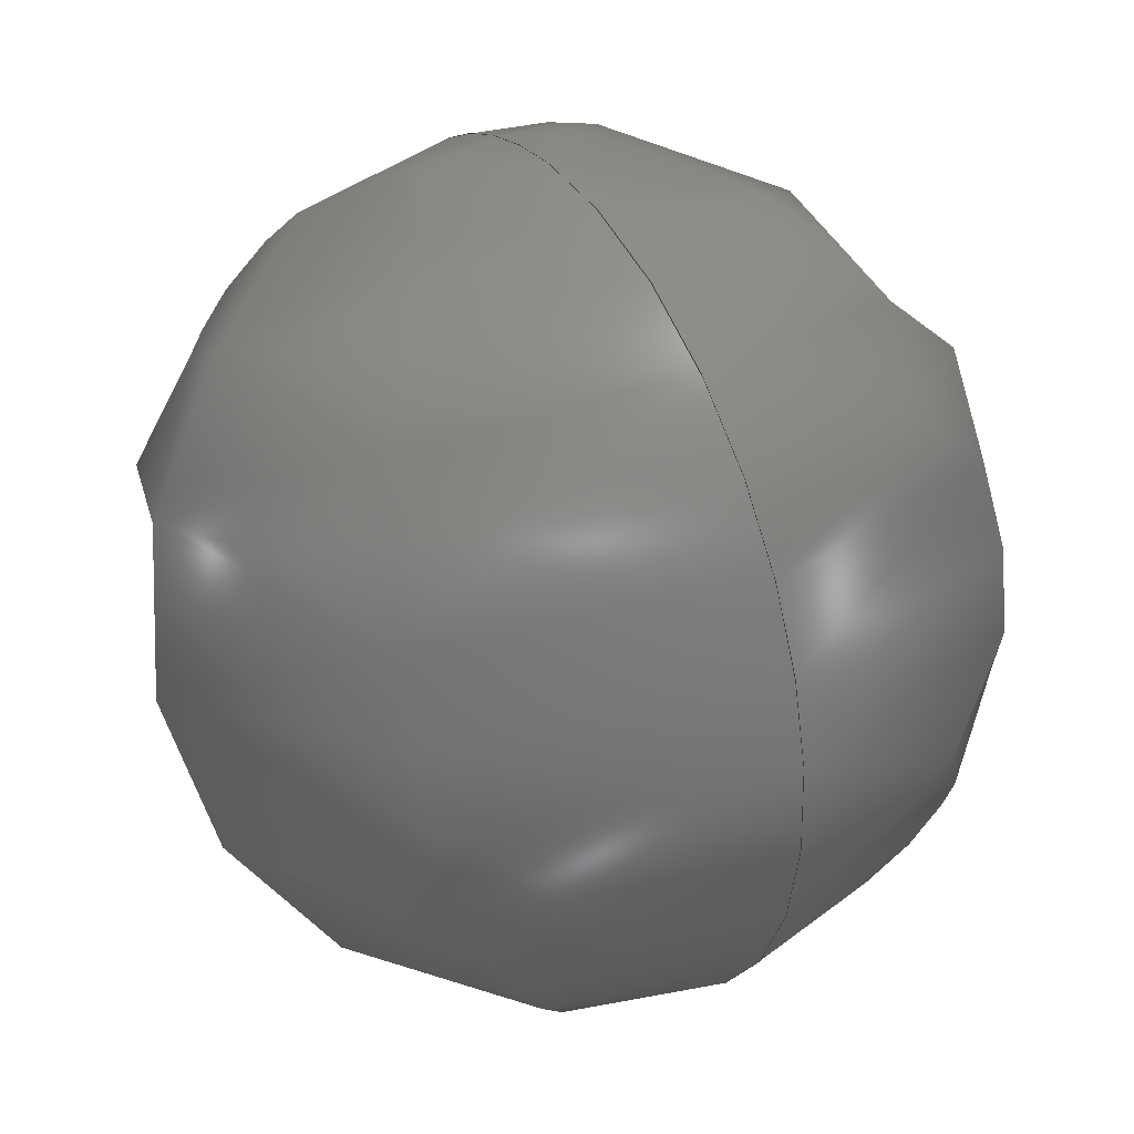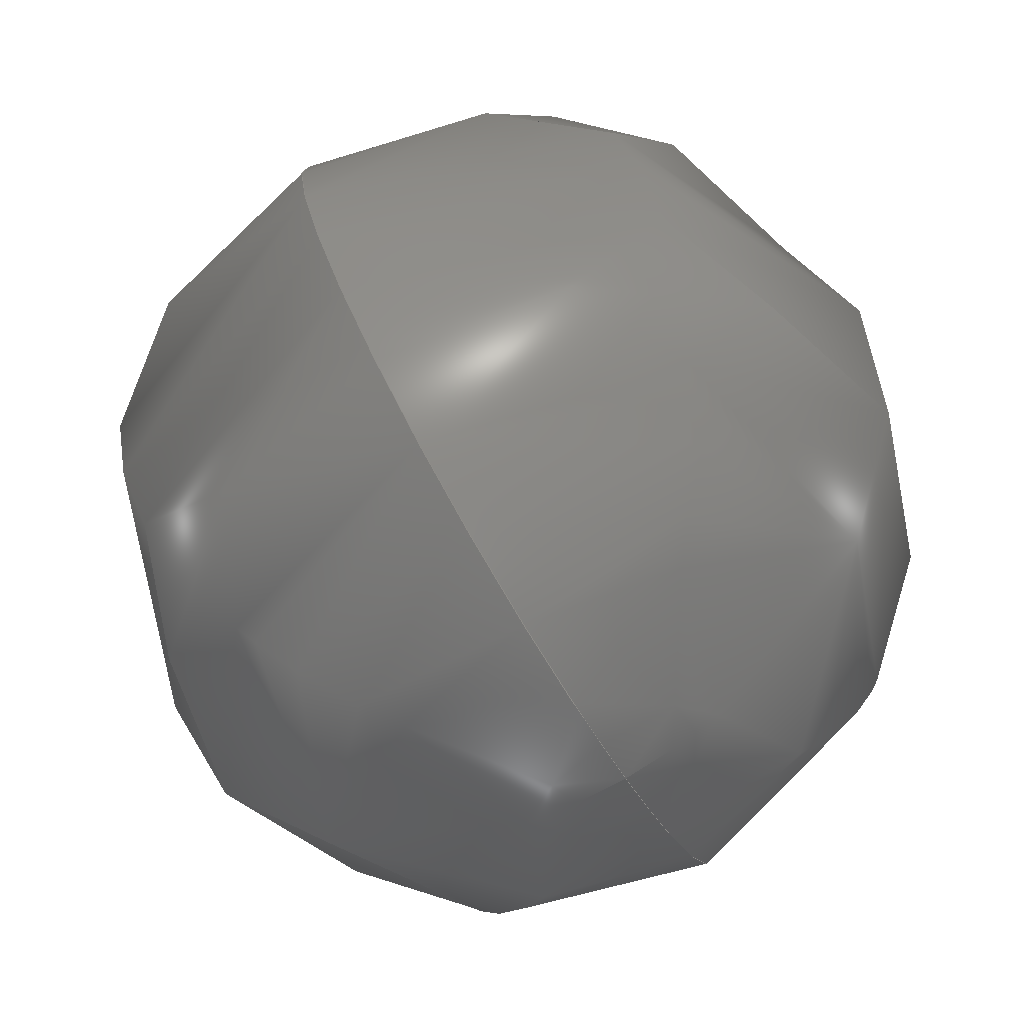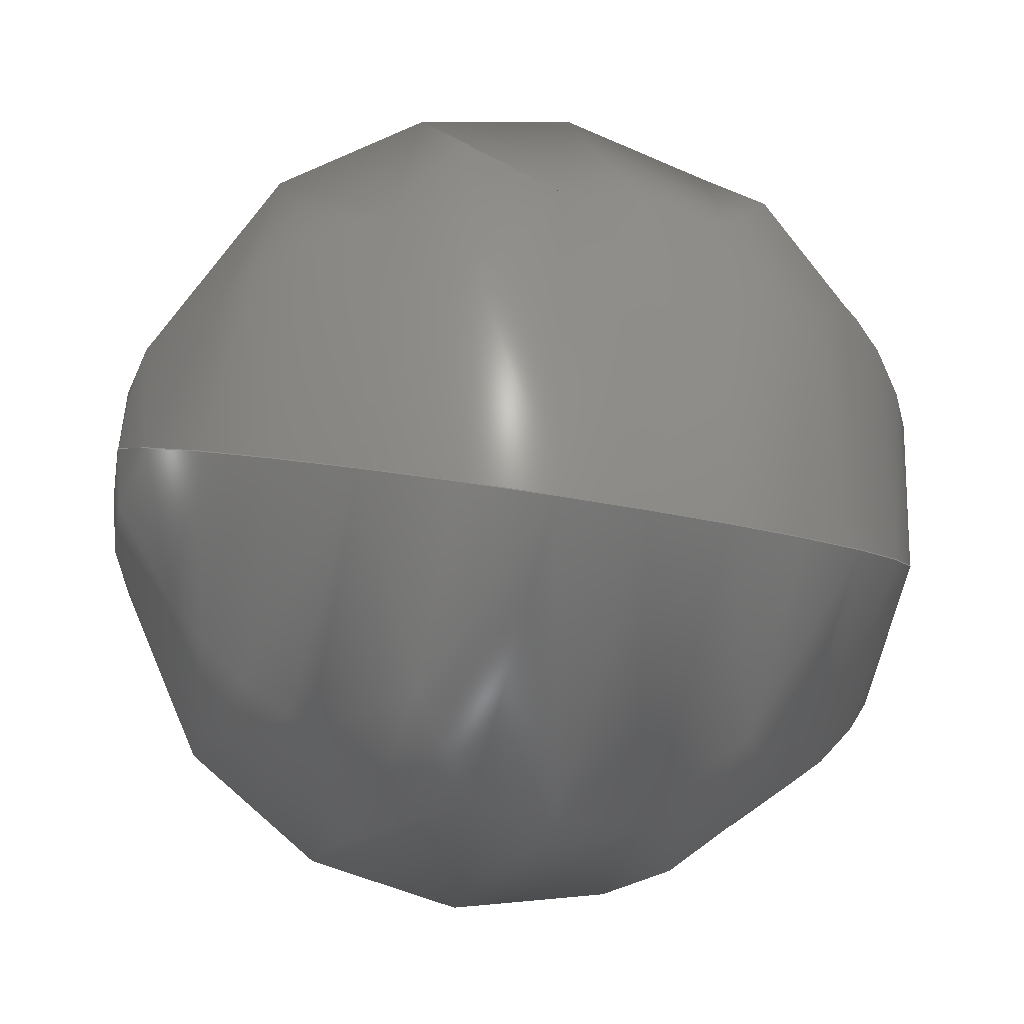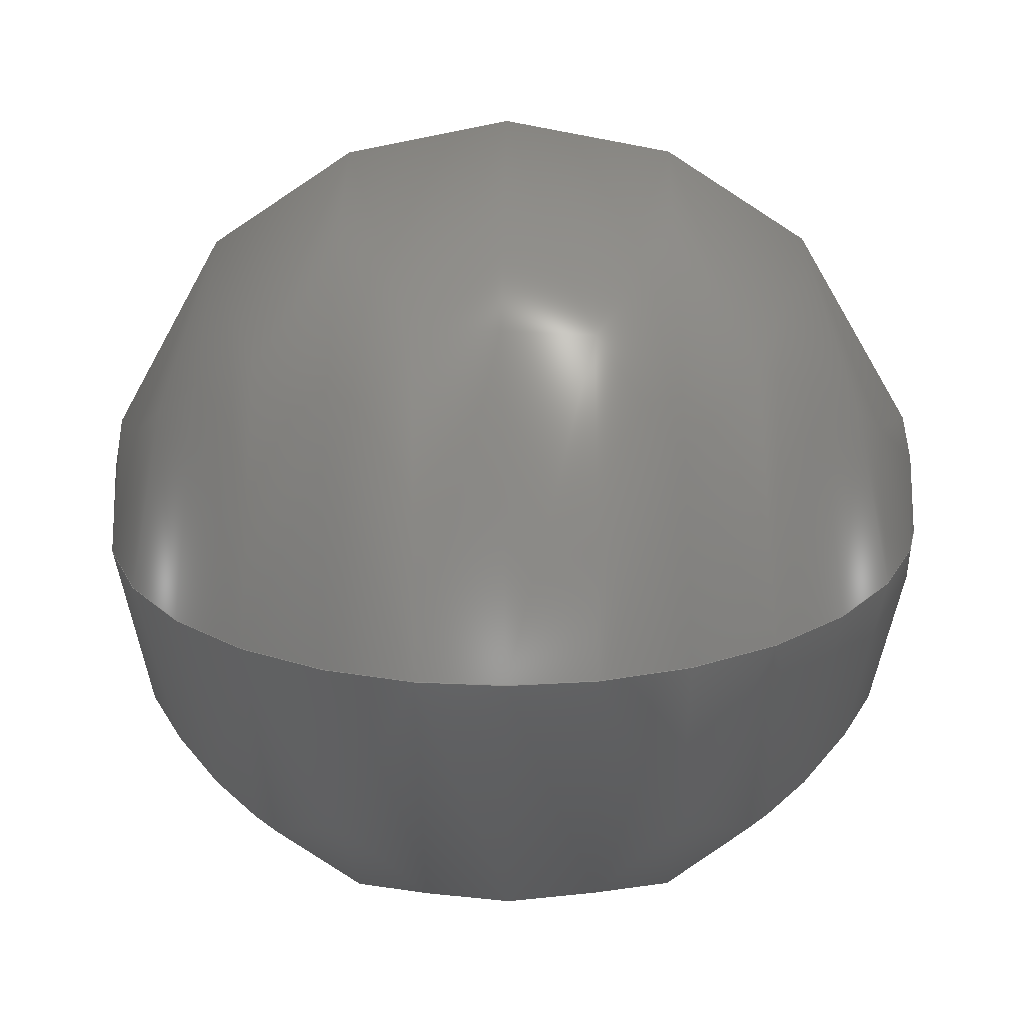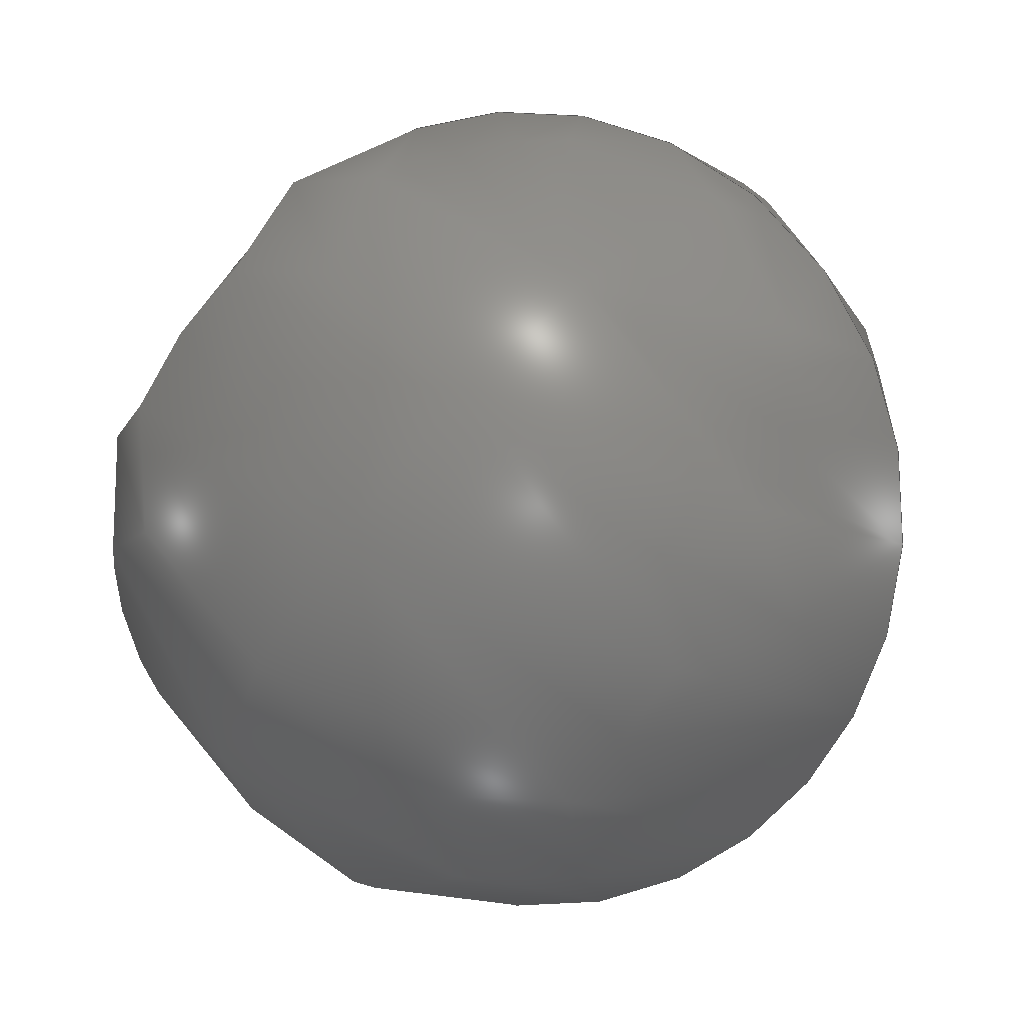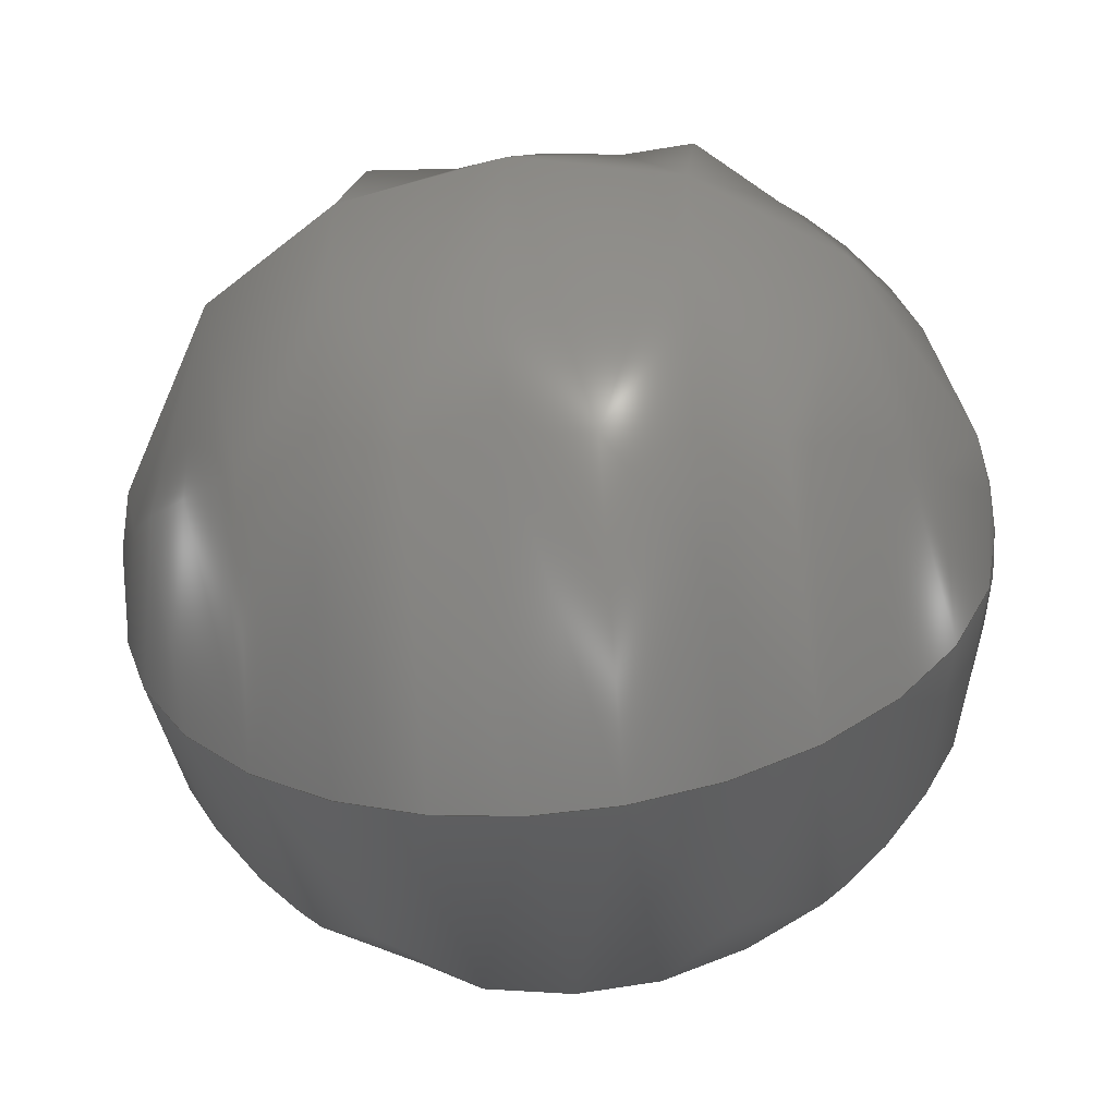
<metadata>
{"format":"step","ext":"stp","renderer":"f3d","projection":"perspective","resolution":1024,"background":"white","views":[{"elev":-70.3,"azim":99.1,"up":"+Z"},{"elev":37.7,"azim":75.4,"up":"+Z"},{"elev":-28.8,"azim":-18.4,"up":"+Y"},{"elev":-5.2,"azim":1.5,"up":"+Y"},{"elev":-69.7,"azim":-125.8,"up":"+Y"},{"elev":-31.8,"azim":-173.0,"up":"+Z"}]}
</metadata>
<code>
ISO-10303-21;
DATA;
#1 = APPLICATION_PROTOCOL_DEFINITION('committee draft',
  'automotive_design',1997,#2);
#2 = APPLICATION_CONTEXT(
  'core data for automotive mechanical design processes');
#3 = SHAPE_DEFINITION_REPRESENTATION(#4,#10);
#4 = PRODUCT_DEFINITION_SHAPE('','',#5);
#5 = PRODUCT_DEFINITION('design','',#6,#9);
#6 = PRODUCT_DEFINITION_FORMATION('','',#7);
#7 = PRODUCT('Open CASCADE STEP translator 6.8 278',
  'Open CASCADE STEP translator 6.8 278','',(#8));
#8 = MECHANICAL_CONTEXT('',#2,'mechanical');
#9 = PRODUCT_DEFINITION_CONTEXT('part definition',#2,'design');
#10 = ADVANCED_BREP_SHAPE_REPRESENTATION('',(#11,#15),#127);
#11 = AXIS2_PLACEMENT_3D('',#12,#13,#14);
#12 = CARTESIAN_POINT('',(0,0,0));
#13 = DIRECTION('',(0,0,1));
#14 = DIRECTION('',(1,0,-0));
#15 = MANIFOLD_SOLID_BREP('',#16);
#16 = CLOSED_SHELL('',(#17,#122));
#17 = ADVANCED_FACE('',(#18),#34,.T.);
#18 = FACE_BOUND('',#19,.T.);
#19 = EDGE_LOOP('',(#20,#99));
#20 = ORIENTED_EDGE('',*,*,#21,.T.);
#21 = EDGE_CURVE('',#22,#24,#26,.T.);
#22 = VERTEX_POINT('',#23);
#23 = CARTESIAN_POINT('',(485.3,347.3,
    388.3));
#24 = VERTEX_POINT('',#25);
#25 = CARTESIAN_POINT('',(487.1,347.3,
    388.3));
#26 = SURFACE_CURVE('',#27,(#33,#66),.PCURVE_S1);
#27 = ( BOUNDED_CURVE() B_SPLINE_CURVE(2,(#28,#29,#30,#31,#32),
.UNSPECIFIED.,.F.,.F.) B_SPLINE_CURVE_WITH_KNOTS((3,2,3),(
-1.571,0,1.571),.PIECEWISE_BEZIER_KNOTS.) CURVE() 
GEOMETRIC_REPRESENTATION_ITEM() RATIONAL_B_SPLINE_CURVE((1,
0.7071,1,0.7071,1)) REPRESENTATION_ITEM('') );
#28 = CARTESIAN_POINT('',(485.3,347.3,
    388.3));
#29 = CARTESIAN_POINT('',(485.3,346.9,
    389.1));
#30 = CARTESIAN_POINT('',(486.2,346.9,
    389.1));
#31 = CARTESIAN_POINT('',(487.1,346.9,
    389.1));
#32 = CARTESIAN_POINT('',(487.1,347.3,
    388.3));
#33 = PCURVE('',#34,#60);
#34 = ( BOUNDED_SURFACE() B_SPLINE_SURFACE(2,2,(
    (#35,#36,#37,#38,#39)
    ,(#40,#41,#42,#43,#44)
    ,(#45,#46,#47,#48,#49)
    ,(#50,#51,#52,#53,#54)
    ,(#55,#56,#57,#58,#59
)),.UNSPECIFIED.,.F.,.F.,.F.) B_SPLINE_SURFACE_WITH_KNOTS((3,2,3),(3,2,3
    ),(0,1.571,3.142),(-1.571,0,
1.571),.UNSPECIFIED.) GEOMETRIC_REPRESENTATION_ITEM() 
RATIONAL_B_SPLINE_SURFACE((
    (1,0.7071,1,0.7071,1)
    ,(0.7071,0.5,0.7071,0.5,0.7071)
    ,(1,0.7071,1,0.7071,1)
    ,(0.7071,0.5,0.7071,0.5,0.7071)
,(1,0.7071,1,0.7071,1
))) REPRESENTATION_ITEM('') SURFACE() );
#35 = CARTESIAN_POINT('',(485.3,347.3,
    388.3));
#36 = CARTESIAN_POINT('',(485.3,347.7,387.4)
  );
#37 = CARTESIAN_POINT('',(486.2,347.7,387.4)
  );
#38 = CARTESIAN_POINT('',(487.1,347.7,387.4)
  );
#39 = CARTESIAN_POINT('',(487.1,347.3,
    388.3));
#40 = CARTESIAN_POINT('',(485.3,347.3,
    388.3));
#41 = CARTESIAN_POINT('',(485.3,348.6,
    387.9));
#42 = CARTESIAN_POINT('',(486.2,348.6,
    387.9));
#43 = CARTESIAN_POINT('',(487.1,348.6,
    387.9));
#44 = CARTESIAN_POINT('',(487.1,347.3,
    388.3));
#45 = CARTESIAN_POINT('',(485.3,347.3,
    388.3));
#46 = CARTESIAN_POINT('',(485.3,348.1,388.7)
  );
#47 = CARTESIAN_POINT('',(486.2,348.1,388.7)
  );
#48 = CARTESIAN_POINT('',(487.1,348.1,388.7)
  );
#49 = CARTESIAN_POINT('',(487.1,347.3,
    388.3));
#50 = CARTESIAN_POINT('',(485.3,347.3,
    388.3));
#51 = CARTESIAN_POINT('',(485.3,347.7,
    389.5));
#52 = CARTESIAN_POINT('',(486.2,347.7,
    389.5));
#53 = CARTESIAN_POINT('',(487.1,347.7,
    389.5));
#54 = CARTESIAN_POINT('',(487.1,347.3,
    388.3));
#55 = CARTESIAN_POINT('',(485.3,347.3,
    388.3));
#56 = CARTESIAN_POINT('',(485.3,346.9,
    389.1));
#57 = CARTESIAN_POINT('',(486.2,346.9,
    389.1));
#58 = CARTESIAN_POINT('',(487.1,346.9,
    389.1));
#59 = CARTESIAN_POINT('',(487.1,347.3,
    388.3));
#60 = DEFINITIONAL_REPRESENTATION('',(#61),#65);
#61 = LINE('',#62,#63);
#62 = CARTESIAN_POINT('',(3.142,0));
#63 = VECTOR('',#64,1);
#64 = DIRECTION('',(0,1));
#65 = ( GEOMETRIC_REPRESENTATION_CONTEXT(2) 
PARAMETRIC_REPRESENTATION_CONTEXT() REPRESENTATION_CONTEXT('2D SPACE',''
  ) );
#66 = PCURVE('',#67,#93);
#67 = ( BOUNDED_SURFACE() B_SPLINE_SURFACE(2,2,(
    (#68,#69,#70,#71,#72)
    ,(#73,#74,#75,#76,#77)
    ,(#78,#79,#80,#81,#82)
    ,(#83,#84,#85,#86,#87)
    ,(#88,#89,#90,#91,#92
)),.UNSPECIFIED.,.F.,.F.,.F.) B_SPLINE_SURFACE_WITH_KNOTS((3,2,3),(3,2,3
    ),(3.142,4.712,6.283),(-1.571,0,
    1.571),.PIECEWISE_BEZIER_KNOTS.) 
GEOMETRIC_REPRESENTATION_ITEM() RATIONAL_B_SPLINE_SURFACE((
    (1,0.7071,1,0.7071,1)
    ,(0.7071,0.5,0.7071,0.5,0.7071)
    ,(1,0.7071,1,0.7071,1)
    ,(0.7071,0.5,0.7071,0.5,0.7071)
,(1,0.7071,1,0.7071,1
))) REPRESENTATION_ITEM('') SURFACE() );
#68 = CARTESIAN_POINT('',(485.3,347.3,
    388.3));
#69 = CARTESIAN_POINT('',(485.3,346.9,
    389.1));
#70 = CARTESIAN_POINT('',(486.2,346.9,
    389.1));
#71 = CARTESIAN_POINT('',(487.1,346.9,
    389.1));
#72 = CARTESIAN_POINT('',(487.1,347.3,
    388.3));
#73 = CARTESIAN_POINT('',(485.3,347.3,
    388.3));
#74 = CARTESIAN_POINT('',(485.3,346.1,
    388.7));
#75 = CARTESIAN_POINT('',(486.2,346.1,
    388.7));
#76 = CARTESIAN_POINT('',(487.1,346.1,
    388.7));
#77 = CARTESIAN_POINT('',(487.1,347.3,
    388.3));
#78 = CARTESIAN_POINT('',(485.3,347.3,
    388.3));
#79 = CARTESIAN_POINT('',(485.3,346.5,
    387.8));
#80 = CARTESIAN_POINT('',(486.2,346.5,
    387.8));
#81 = CARTESIAN_POINT('',(487.1,346.5,
    387.8));
#82 = CARTESIAN_POINT('',(487.1,347.3,
    388.3));
#83 = CARTESIAN_POINT('',(485.3,347.3,
    388.3));
#84 = CARTESIAN_POINT('',(485.3,346.9,
    387));
#85 = CARTESIAN_POINT('',(486.2,346.9,
    387));
#86 = CARTESIAN_POINT('',(487.1,346.9,
    387));
#87 = CARTESIAN_POINT('',(487.1,347.3,
    388.3));
#88 = CARTESIAN_POINT('',(485.3,347.3,
    388.3));
#89 = CARTESIAN_POINT('',(485.3,347.7,387.4)
  );
#90 = CARTESIAN_POINT('',(486.2,347.7,387.4)
  );
#91 = CARTESIAN_POINT('',(487.1,347.7,387.4)
  );
#92 = CARTESIAN_POINT('',(487.1,347.3,
    388.3));
#93 = DEFINITIONAL_REPRESENTATION('',(#94),#98);
#94 = LINE('',#95,#96);
#95 = CARTESIAN_POINT('',(3.142,0));
#96 = VECTOR('',#97,1);
#97 = DIRECTION('',(0,1));
#98 = ( GEOMETRIC_REPRESENTATION_CONTEXT(2) 
PARAMETRIC_REPRESENTATION_CONTEXT() REPRESENTATION_CONTEXT('2D SPACE',''
  ) );
#99 = ORIENTED_EDGE('',*,*,#100,.F.);
#100 = EDGE_CURVE('',#22,#24,#101,.T.);
#101 = SURFACE_CURVE('',#102,(#108,#115),.PCURVE_S1);
#102 = ( BOUNDED_CURVE() B_SPLINE_CURVE(2,(#103,#104,#105,#106,#107),
.UNSPECIFIED.,.F.,.F.) B_SPLINE_CURVE_WITH_KNOTS((3,2,3),(
-1.571,0,1.571),.PIECEWISE_BEZIER_KNOTS.) CURVE() 
GEOMETRIC_REPRESENTATION_ITEM() RATIONAL_B_SPLINE_CURVE((1,
0.7071,1,0.7071,1)) REPRESENTATION_ITEM('') );
#103 = CARTESIAN_POINT('',(485.3,347.3,
    388.3));
#104 = CARTESIAN_POINT('',(485.3,347.7,387.4
    ));
#105 = CARTESIAN_POINT('',(486.2,347.7,387.4
    ));
#106 = CARTESIAN_POINT('',(487.1,347.7,387.4
    ));
#107 = CARTESIAN_POINT('',(487.1,347.3,
    388.3));
#108 = PCURVE('',#34,#109);
#109 = DEFINITIONAL_REPRESENTATION('',(#110),#114);
#110 = LINE('',#111,#112);
#111 = CARTESIAN_POINT('',(0,0));
#112 = VECTOR('',#113,1);
#113 = DIRECTION('',(0,1));
#114 = ( GEOMETRIC_REPRESENTATION_CONTEXT(2) 
PARAMETRIC_REPRESENTATION_CONTEXT() REPRESENTATION_CONTEXT('2D SPACE',''
  ) );
#115 = PCURVE('',#67,#116);
#116 = DEFINITIONAL_REPRESENTATION('',(#117),#121);
#117 = LINE('',#118,#119);
#118 = CARTESIAN_POINT('',(6.283,0));
#119 = VECTOR('',#120,1);
#120 = DIRECTION('',(0,1));
#121 = ( GEOMETRIC_REPRESENTATION_CONTEXT(2) 
PARAMETRIC_REPRESENTATION_CONTEXT() REPRESENTATION_CONTEXT('2D SPACE',''
  ) );
#122 = ADVANCED_FACE('',(#123),#67,.T.);
#123 = FACE_BOUND('',#124,.T.);
#124 = EDGE_LOOP('',(#125,#126));
#125 = ORIENTED_EDGE('',*,*,#100,.T.);
#126 = ORIENTED_EDGE('',*,*,#21,.F.);
#127 = ( GEOMETRIC_REPRESENTATION_CONTEXT(3) 
GLOBAL_UNCERTAINTY_ASSIGNED_CONTEXT((#131)) GLOBAL_UNIT_ASSIGNED_CONTEXT
((#128,#129,#130)) REPRESENTATION_CONTEXT('Context #1',
  '3D Context with UNIT and UNCERTAINTY') );
#128 = ( LENGTH_UNIT() NAMED_UNIT(*) SI_UNIT(.MILLI.,.METRE.) );
#129 = ( NAMED_UNIT(*) PLANE_ANGLE_UNIT() SI_UNIT($,.RADIAN.) );
#130 = ( NAMED_UNIT(*) SI_UNIT($,.STERADIAN.) SOLID_ANGLE_UNIT() );
#131 = UNCERTAINTY_MEASURE_WITH_UNIT(LENGTH_MEASURE(1e-07),#128,
  'distance_accuracy_value','confusion accuracy');
#132 = PRODUCT_TYPE('part',$,(#7));
ENDSEC;
END-ISO-10303-21;

</code>
